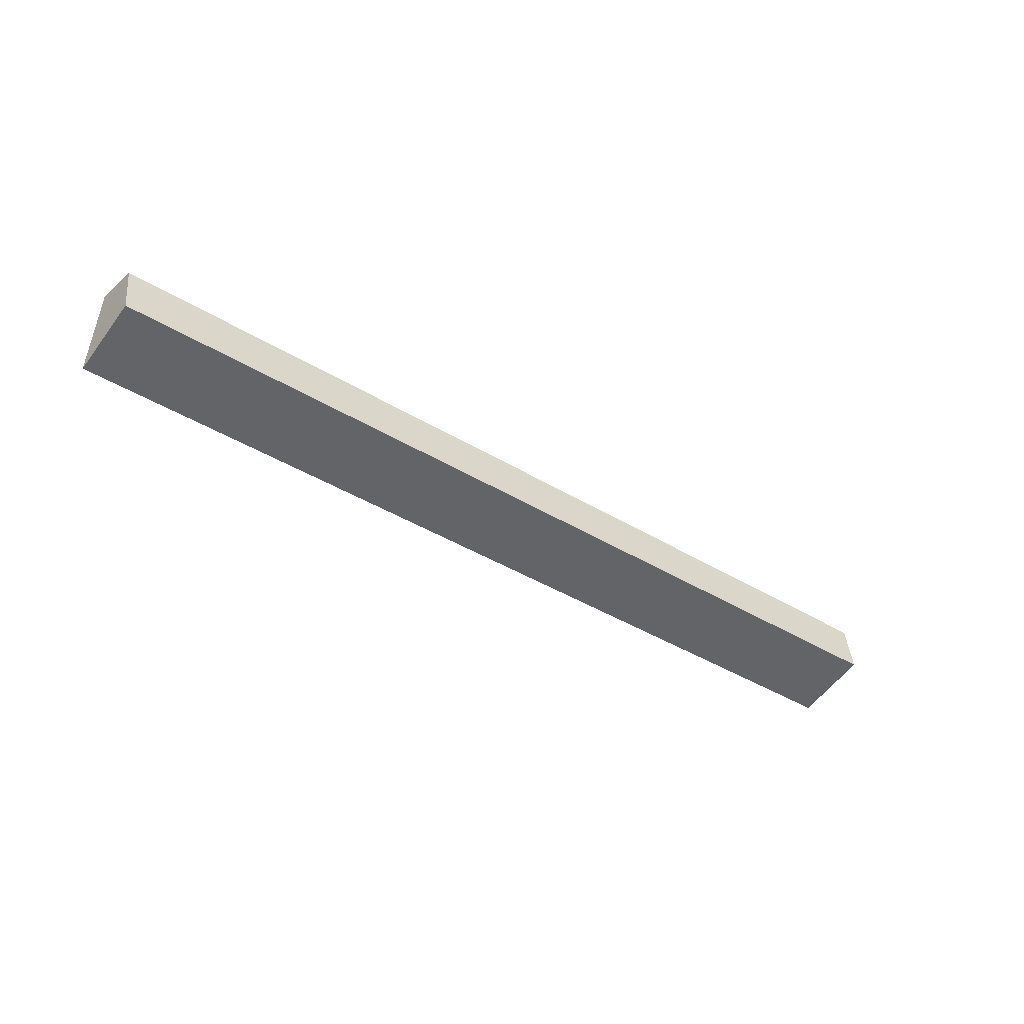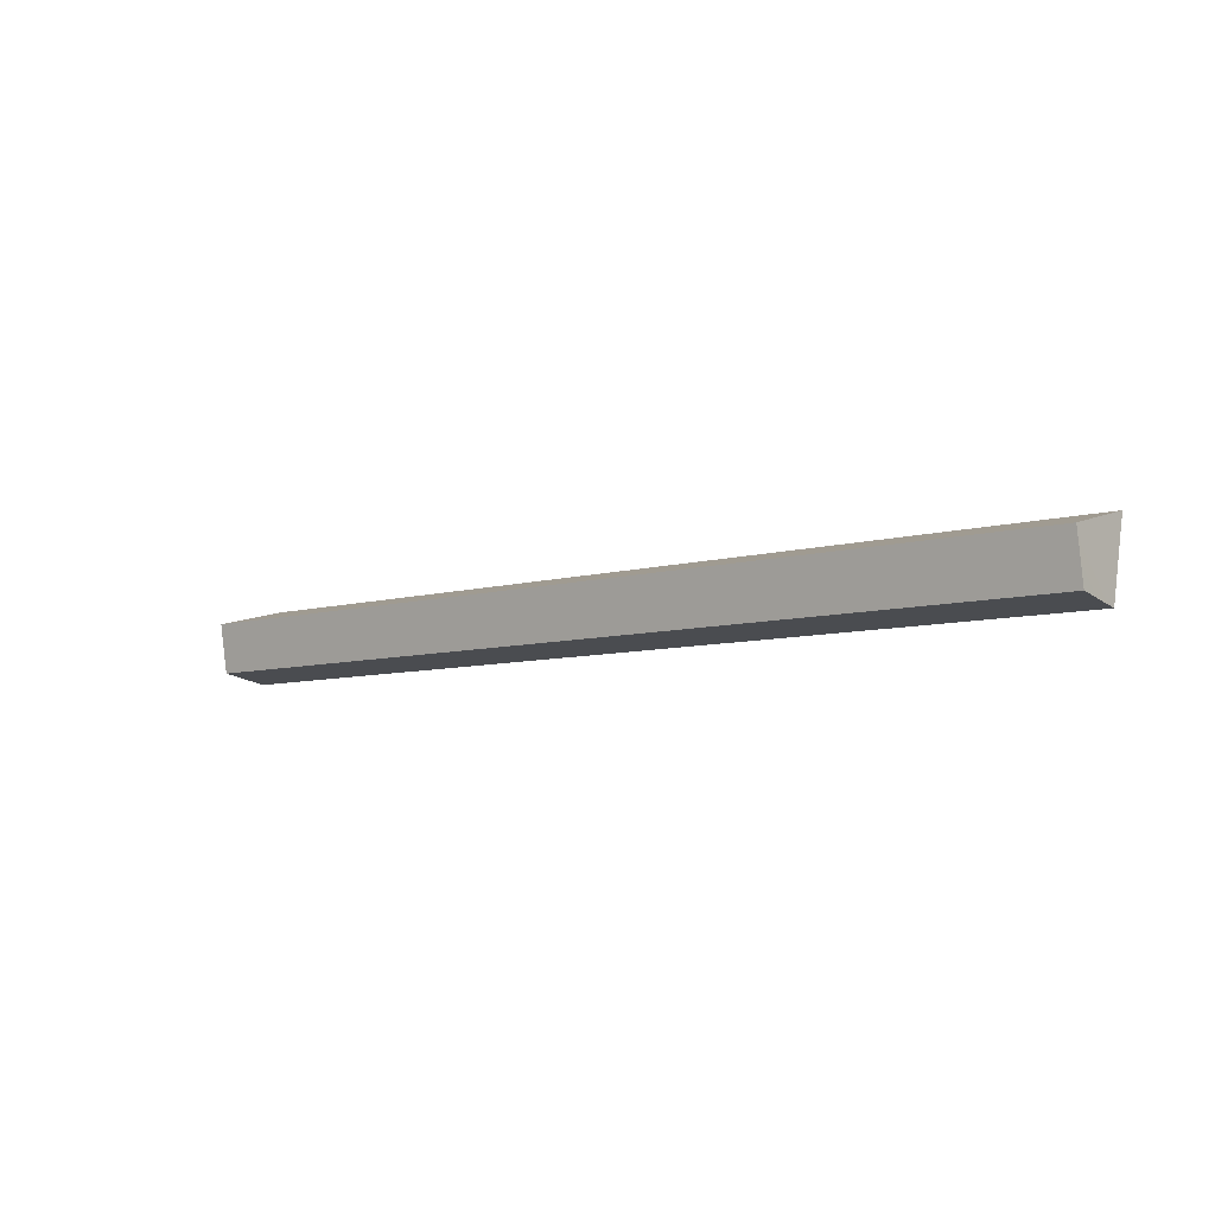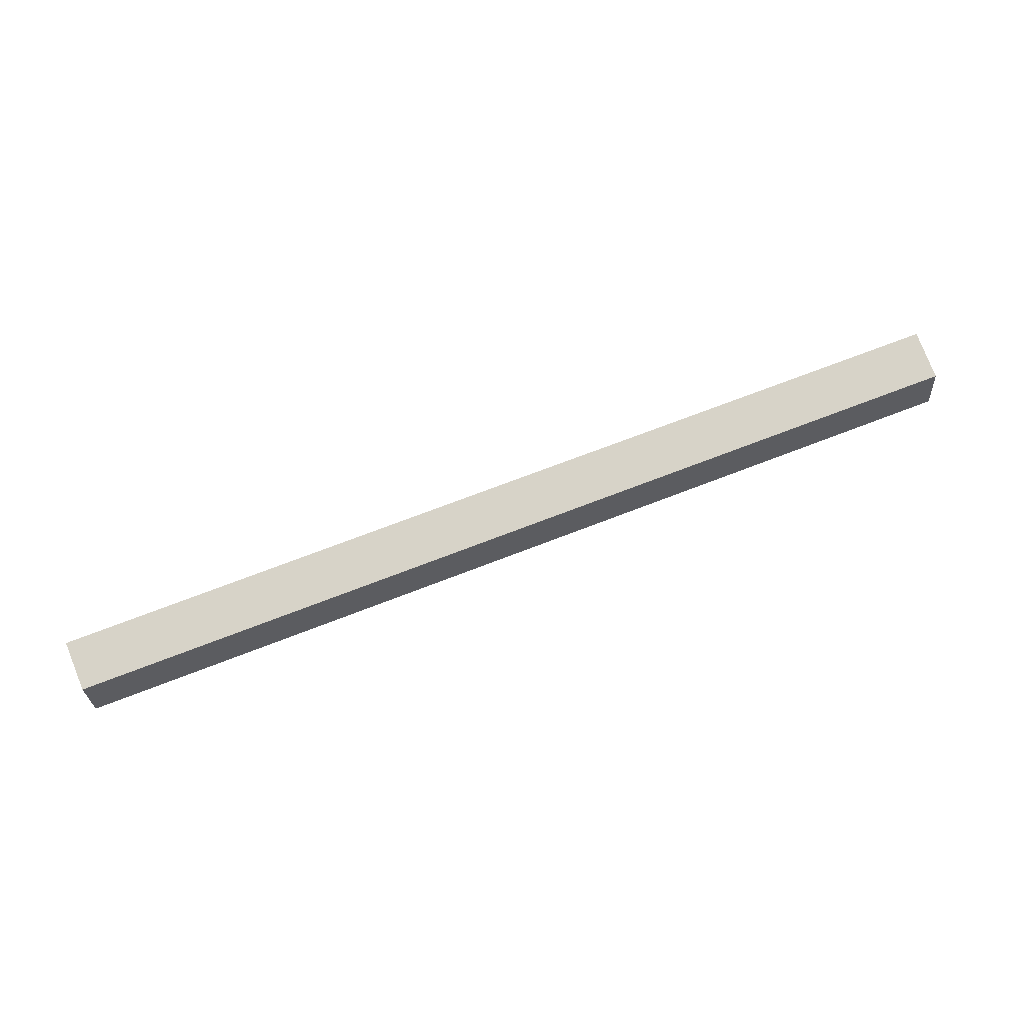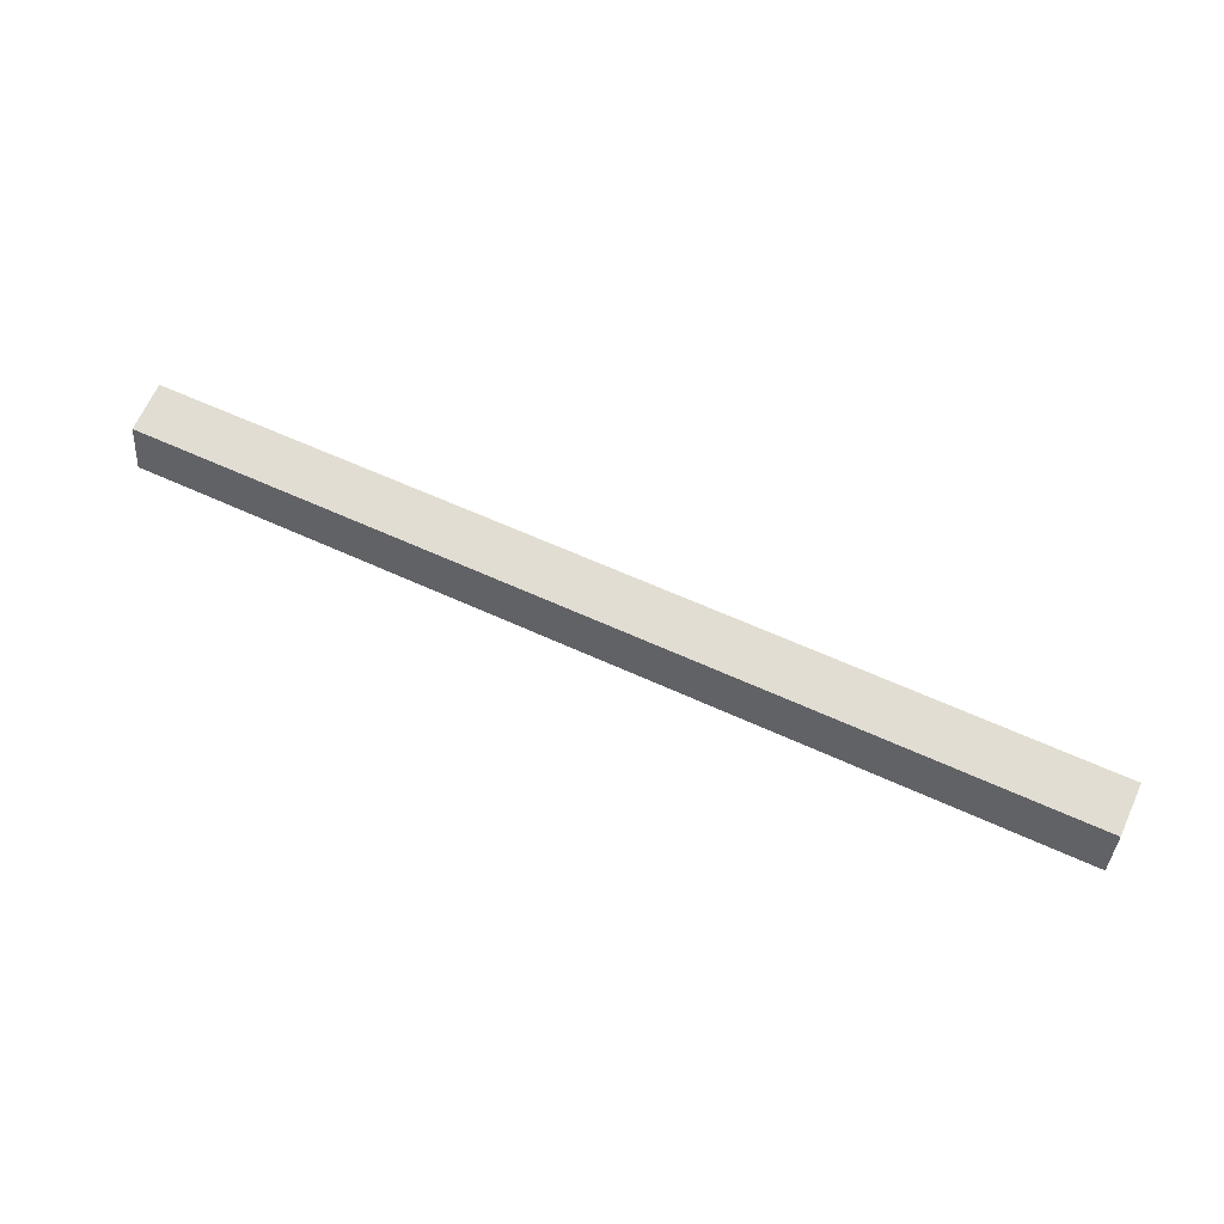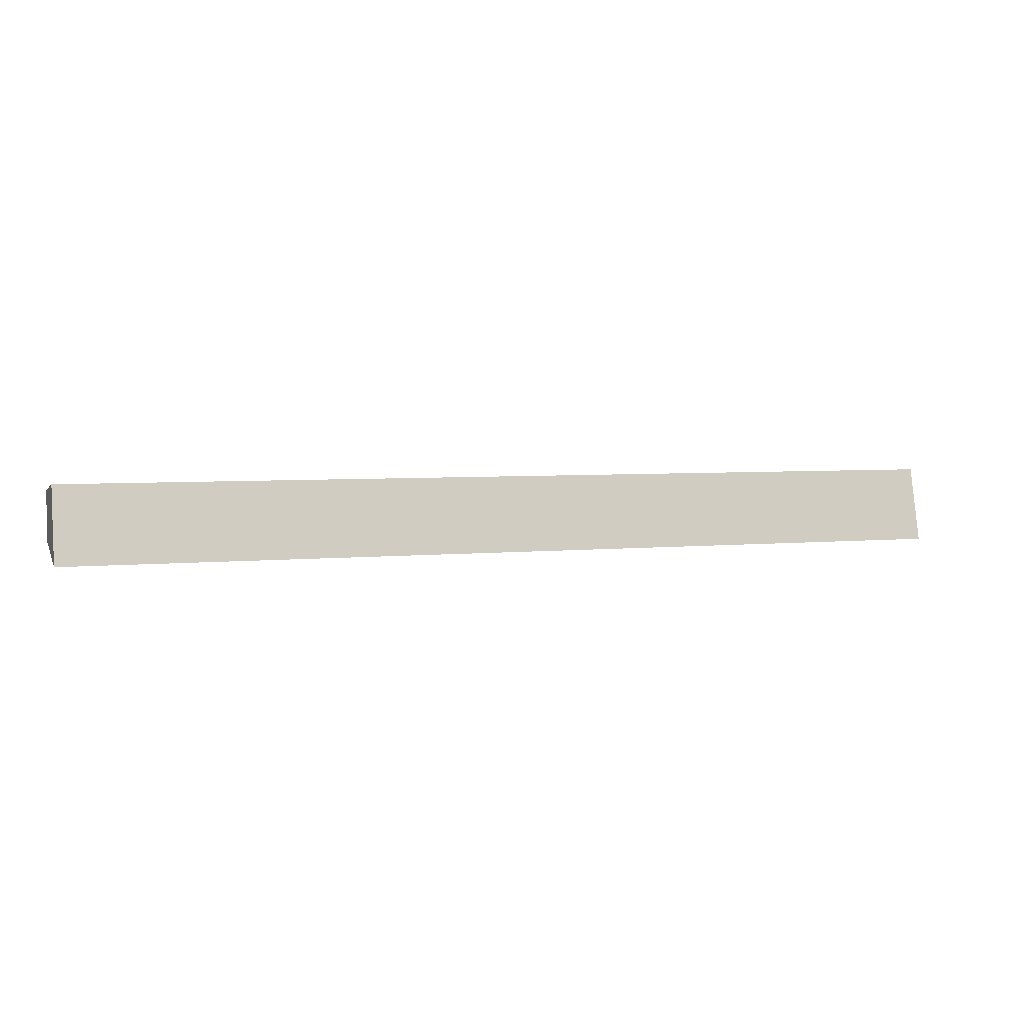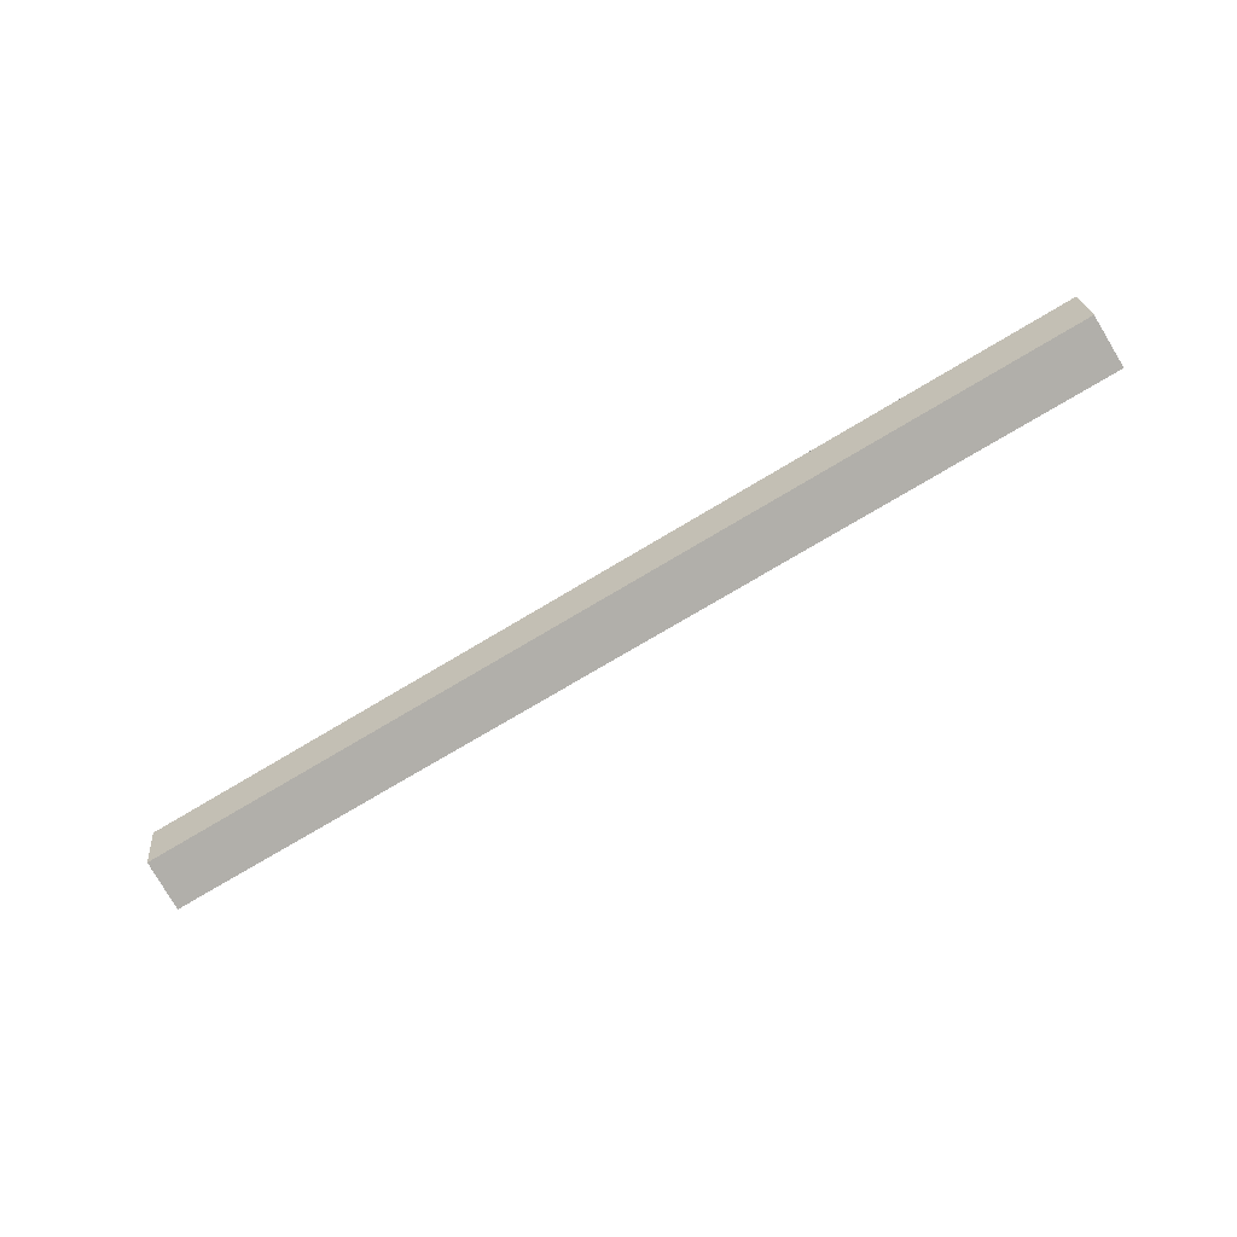
<metadata>
{"format":"obj","ext":"obj","renderer":"f3d","projection":"perspective","resolution":1024,"background":"white","views":[{"elev":-39.1,"azim":142.3,"up":"+Y"},{"elev":-7.7,"azim":-141.1,"up":"+Z"},{"elev":69.8,"azim":158.7,"up":"+Y"},{"elev":58.2,"azim":-154.2,"up":"+Y"},{"elev":4.0,"azim":-19.6,"up":"+Y"},{"elev":-71.3,"azim":-148.7,"up":"+Z"}]}
</metadata>
<code>
g pb_Mesh541406
v 5.641 0.5113 -0.5113
v -1 0.5113 -0.5113
v 5.646 1.055 -0.6517
v -0.9954 1.055 -0.6517
v -1 0.5113 -0.5113
v -1 0.6517 -1.055
v -0.9954 1.055 -0.6517
v -1 1 -1
v -1 0.6517 -1.055
v 5.641 0.6517 -1.055
v -1 1 -1
v 5.641 1 -1
v 5.641 0.6517 -1.055
v 5.641 0.5113 -0.5113
v 5.641 1 -1
v 5.646 1.055 -0.6517
v 5.646 1.055 -0.6517
v -0.9954 1.055 -0.6517
v 5.641 1 -1
v -1 1 -1
v 5.641 0.6517 -1.055
v -1 0.6517 -1.055
v 5.641 0.5113 -0.5113
v -1 0.5113 -0.5113
g pb_Mesh541406_0
f 3 2 1
f 3 4 2
f 7 6 5
f 7 8 6
f 11 10 9
f 11 12 10
f 15 14 13
f 15 16 14
f 19 18 17
f 19 20 18
f 23 22 21
f 23 24 22

</code>
